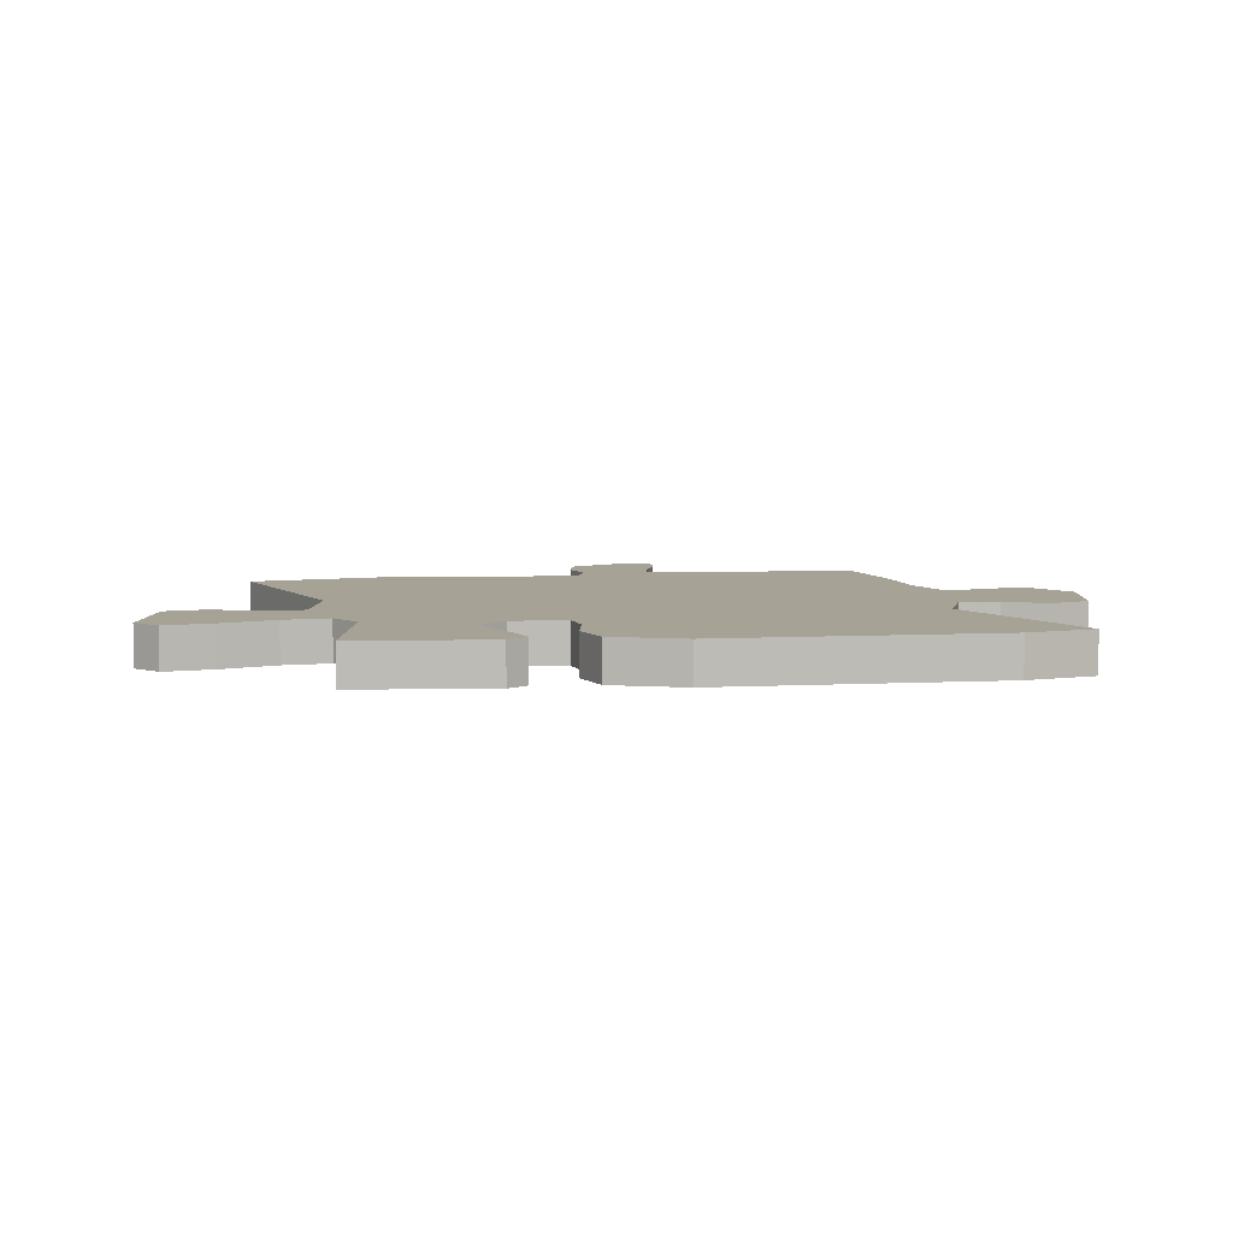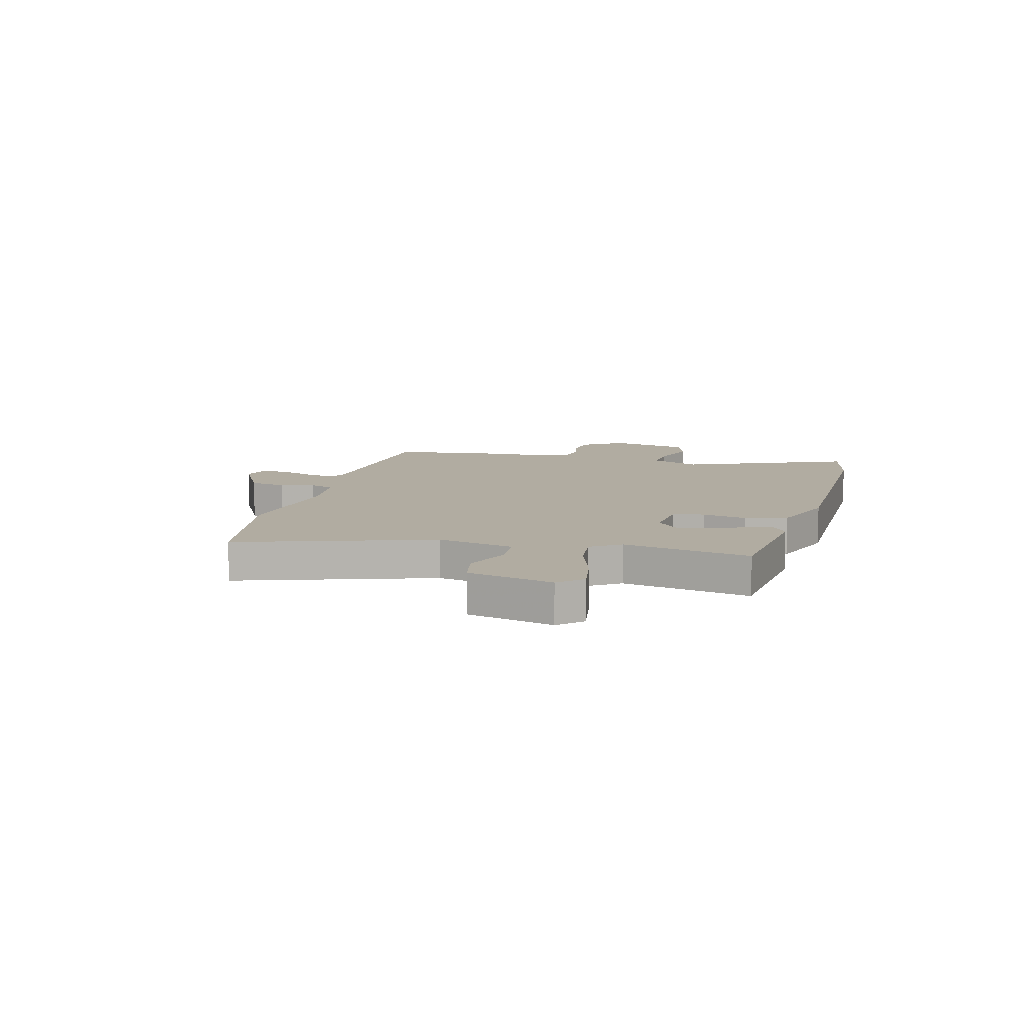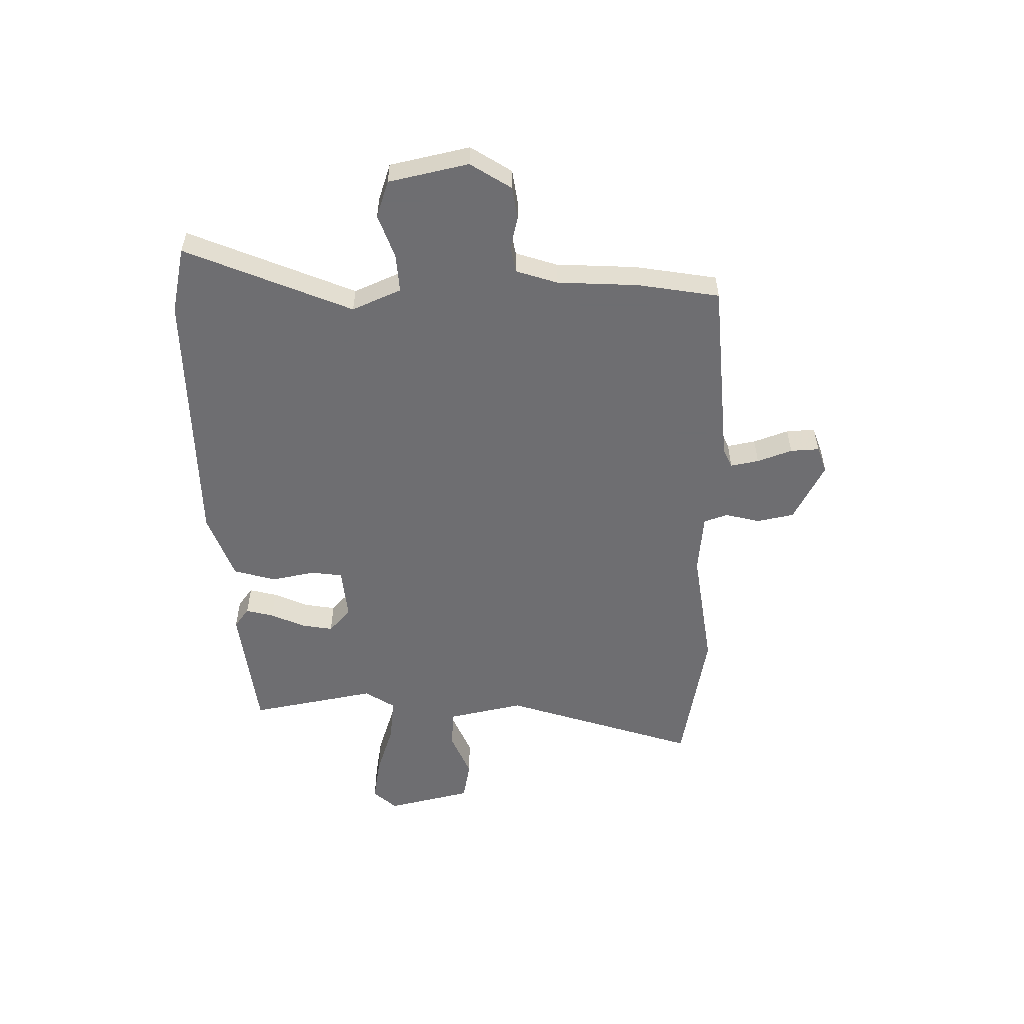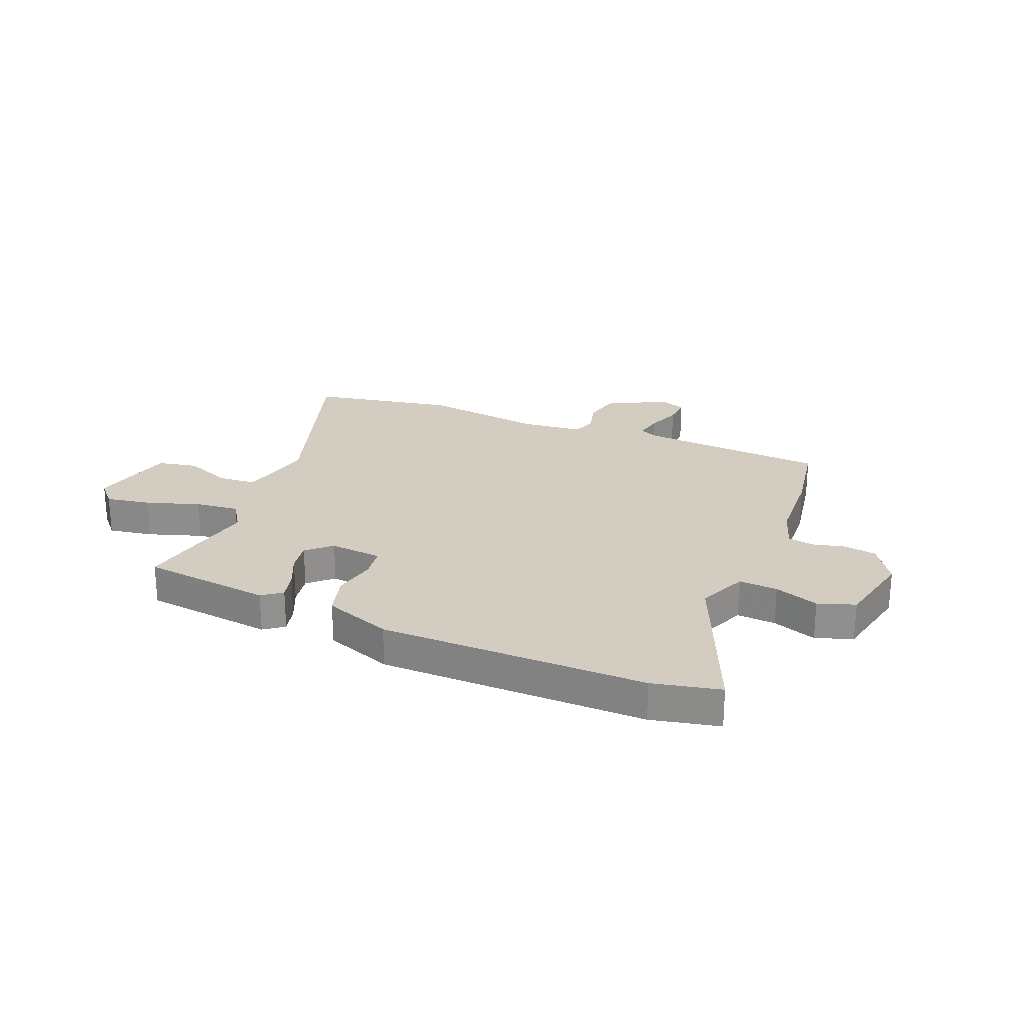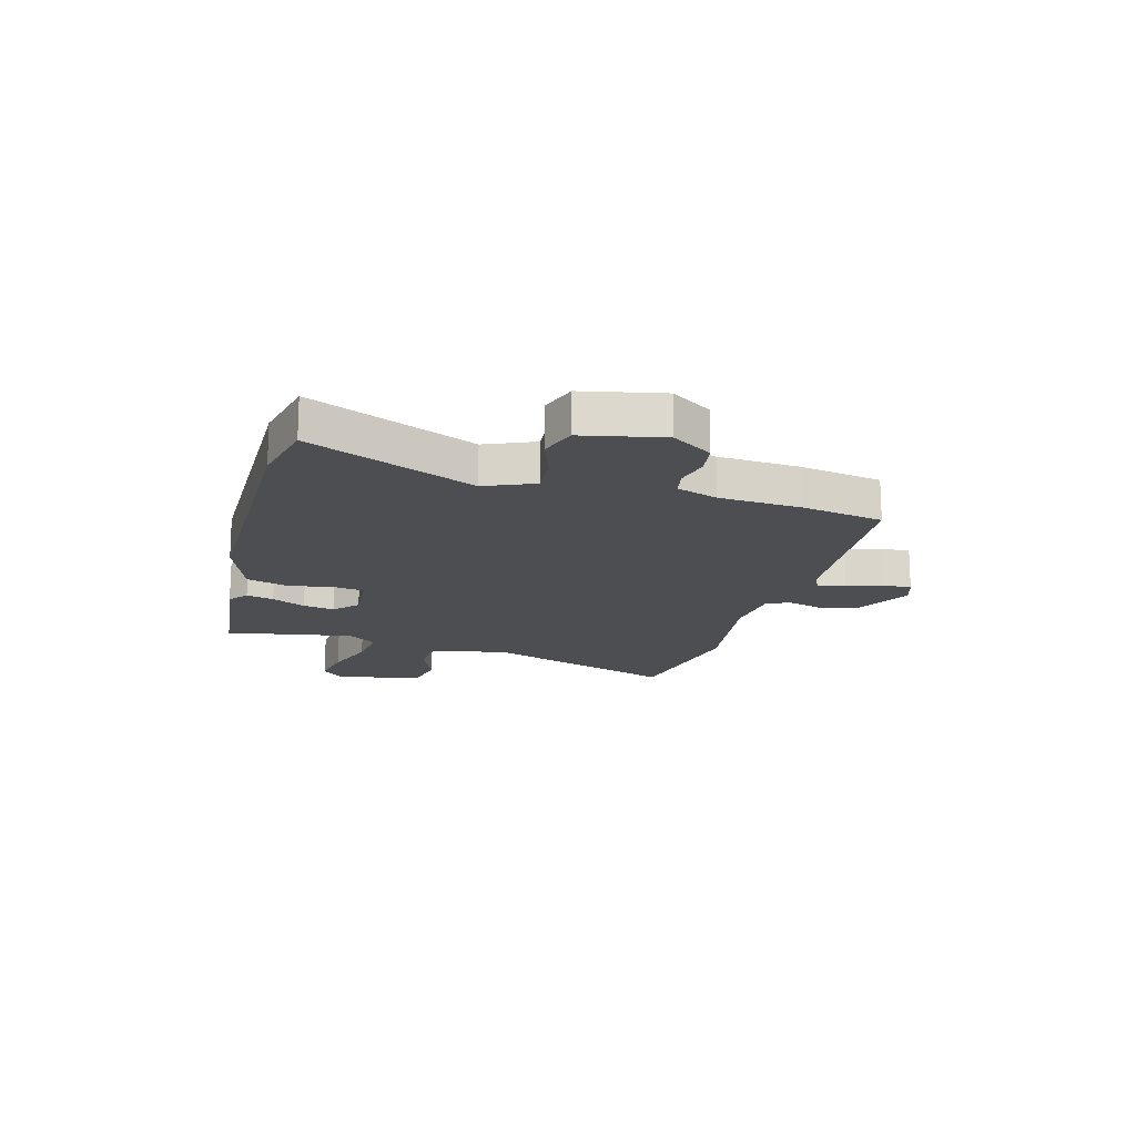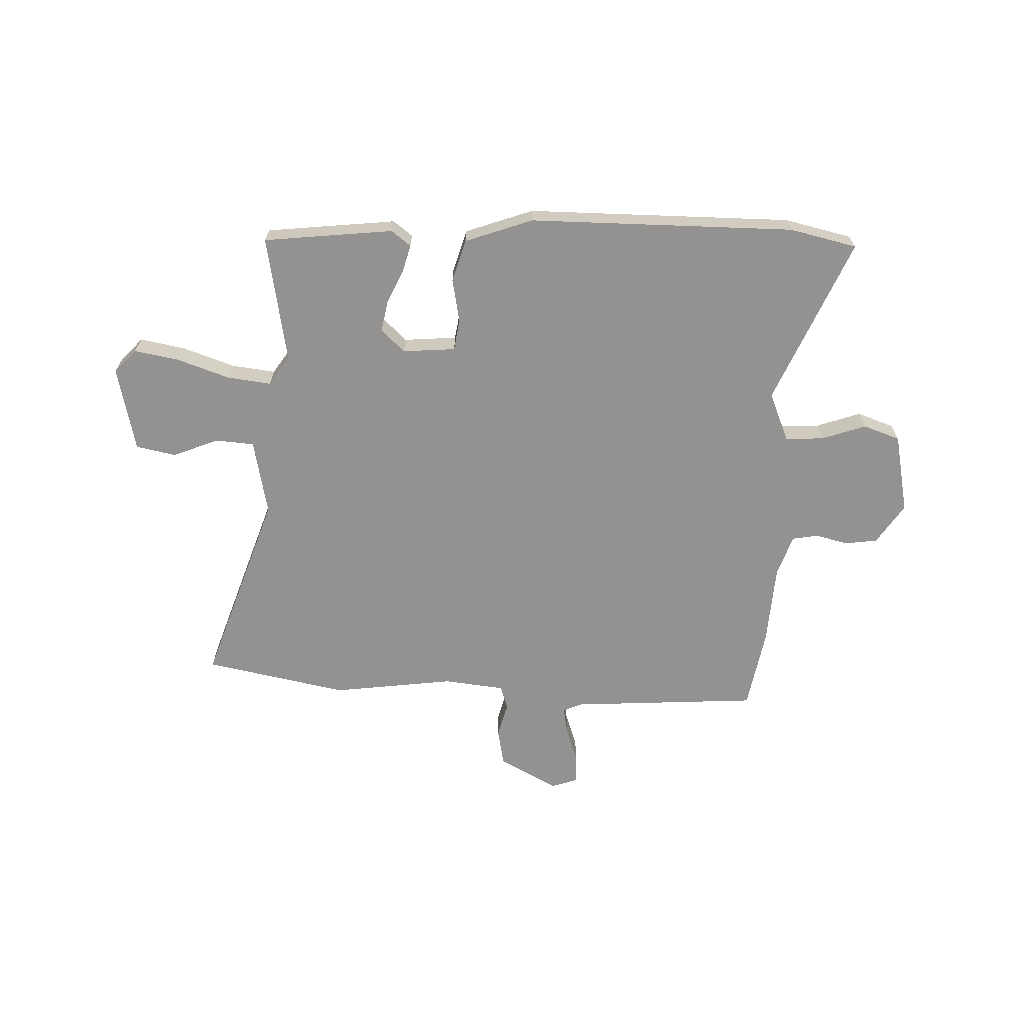
<metadata>
{"format":"obj","ext":"obj","renderer":"f3d","projection":"perspective","resolution":1024,"background":"white","views":[{"elev":6.3,"azim":170.6,"up":"+Y"},{"elev":10.2,"azim":104.8,"up":"+Y"},{"elev":-54.4,"azim":-89.0,"up":"+Y"},{"elev":24.4,"azim":-157.7,"up":"+Y"},{"elev":-17.0,"azim":-105.9,"up":"+Y"},{"elev":-66.4,"azim":177.3,"up":"+Y"}]}
</metadata>
<code>
v -0.523 0.07 0.361
v -0.498 0.07 0.511
v -0.151 0.07 0.537
v -0.116 0.07 0.553
v -0.126 0.07 0.605
v -0.149 0.07 0.669
v -0.152 0.07 0.722
v -0.103 0.07 0.739
v 0.006 0.07 0.682
v 0.02 0.07 0.614
v 0.004 0.07 0.55
v 0.019 0.07 0.506
v 0.131 0.07 0.495
v 0.356 0.07 0.527
v 0.621 0.07 0.478
v 0.504 0.07 0.121
v 0.534 0.07 -0.019
v 0.605 0.07 -0.024
v 0.689 0.07 0.011
v 0.763 0.07 -0.003
v 0.8 0.07 -0.16
v 0.761 0.07 -0.203
v 0.678 0.07 -0.189
v 0.581 0.07 -0.157
v 0.5 0.07 -0.148
v 0.464 0.07 -0.203
v 0.508 0.07 -0.436
v 0.269 0.07 -0.465
v 0.233 0.07 -0.438
v 0.246 0.07 -0.387
v 0.274 0.07 -0.325
v 0.284 0.07 -0.267
v 0.24 0.07 -0.227
v 0.143 0.07 -0.236
v 0.135 0.07 -0.294
v 0.151 0.07 -0.374
v 0.129 0.07 -0.452
v 0.005 0.07 -0.498
v -0.485 0.07 -0.503
v -0.609 0.07 -0.476
v -0.481 0.07 -0.17
v -0.52 0.07 -0.08
v -0.591 0.07 -0.085
v -0.672 0.07 -0.114
v -0.74 0.07 -0.091
v -0.772 0.07 0.056
v -0.724 0.07 0.131
v -0.664 0.07 0.14
v -0.604 0.07 0.126
v -0.556 0.07 0.135
v -0.531 0.07 0.211
v -0.523 0 0.361
v -0.498 0 0.511
v -0.151 0 0.537
v -0.116 0 0.553
v -0.126 0 0.605
v -0.149 0 0.669
v -0.152 0 0.722
v -0.103 0 0.739
v 0.006 0 0.682
v 0.02 0 0.614
v 0.004 0 0.55
v 0.019 0 0.506
v 0.131 0 0.495
v 0.356 0 0.527
v 0.621 0 0.478
v 0.504 0 0.121
v 0.534 0 -0.019
v 0.605 0 -0.024
v 0.689 0 0.011
v 0.763 0 -0.003
v 0.8 0 -0.16
v 0.761 0 -0.203
v 0.678 0 -0.189
v 0.581 0 -0.157
v 0.5 0 -0.148
v 0.464 0 -0.203
v 0.508 0 -0.436
v 0.269 0 -0.465
v 0.233 0 -0.438
v 0.246 0 -0.387
v 0.274 0 -0.325
v 0.284 0 -0.267
v 0.24 0 -0.227
v 0.143 0 -0.236
v 0.135 0 -0.294
v 0.151 0 -0.374
v 0.129 0 -0.452
v 0.005 0 -0.498
v -0.485 0 -0.503
v -0.609 0 -0.476
v -0.481 0 -0.17
v -0.52 0 -0.08
v -0.591 0 -0.085
v -0.672 0 -0.114
v -0.74 0 -0.091
v -0.772 0 0.056
v -0.724 0 0.131
v -0.664 0 0.14
v -0.604 0 0.126
v -0.556 0 0.135
v -0.531 0 0.211
f 47 48 49
f 46 47 49
f 45 46 49
f 44 45 49
f 43 44 49
f 42 43 49 50
f 41 42 50 51
f 39 40 41
f 38 39 41
f 37 38 41
f 36 37 41
f 35 36 41
f 1 2 3
f 51 1 3
f 41 51 3
f 35 41 3
f 34 35 3
f 29 30 31
f 28 29 31
f 27 28 31
f 26 27 31
f 25 26 31 32
f 22 23 24
f 21 22 24
f 20 21 24
f 19 20 24
f 18 19 24
f 17 18 24 25
f 25 32 33
f 17 25 33
f 16 17 33
f 16 33 34
f 15 16 34
f 14 15 34
f 13 14 34
f 9 10 11
f 8 9 11
f 7 8 11
f 6 7 11
f 5 6 11
f 4 5 11 12
f 34 3 4 12
f 12 13 34
f 100 99 98
f 100 98 97
f 100 97 96
f 100 96 95
f 100 95 94
f 101 100 94 93
f 102 101 93 92
f 92 91 90
f 92 90 89
f 92 89 88
f 92 88 87
f 92 87 86
f 54 53 52
f 54 52 102
f 54 102 92
f 54 92 86
f 54 86 85
f 82 81 80
f 82 80 79
f 82 79 78
f 82 78 77
f 83 82 77 76
f 75 74 73
f 75 73 72
f 75 72 71
f 75 71 70
f 75 70 69
f 76 75 69 68
f 84 83 76
f 84 76 68
f 84 68 67
f 85 84 67
f 85 67 66
f 85 66 65
f 85 65 64
f 62 61 60
f 62 60 59
f 62 59 58
f 62 58 57
f 62 57 56
f 63 62 56 55
f 63 55 54 85
f 85 64 63
f 1 52 53 2
f 2 53 54 3
f 3 54 55 4
f 4 55 56 5
f 5 56 57 6
f 6 57 58 7
f 7 58 59 8
f 8 59 60 9
f 9 60 61 10
f 10 61 62 11
f 11 62 63 12
f 12 63 64 13
f 13 64 65 14
f 14 65 66 15
f 15 66 67 16
f 16 67 68 17
f 17 68 69 18
f 18 69 70 19
f 19 70 71 20
f 20 71 72 21
f 21 72 73 22
f 22 73 74 23
f 23 74 75 24
f 24 75 76 25
f 25 76 77 26
f 26 77 78 27
f 27 78 79 28
f 28 79 80 29
f 29 80 81 30
f 30 81 82 31
f 31 82 83 32
f 32 83 84 33
f 33 84 85 34
f 34 85 86 35
f 35 86 87 36
f 36 87 88 37
f 37 88 89 38
f 38 89 90 39
f 39 90 91 40
f 40 91 92 41
f 41 92 93 42
f 42 93 94 43
f 43 94 95 44
f 44 95 96 45
f 45 96 97 46
f 46 97 98 47
f 47 98 99 48
f 48 99 100 49
f 49 100 101 50
f 50 101 102 51
f 51 102 52 1

</code>
